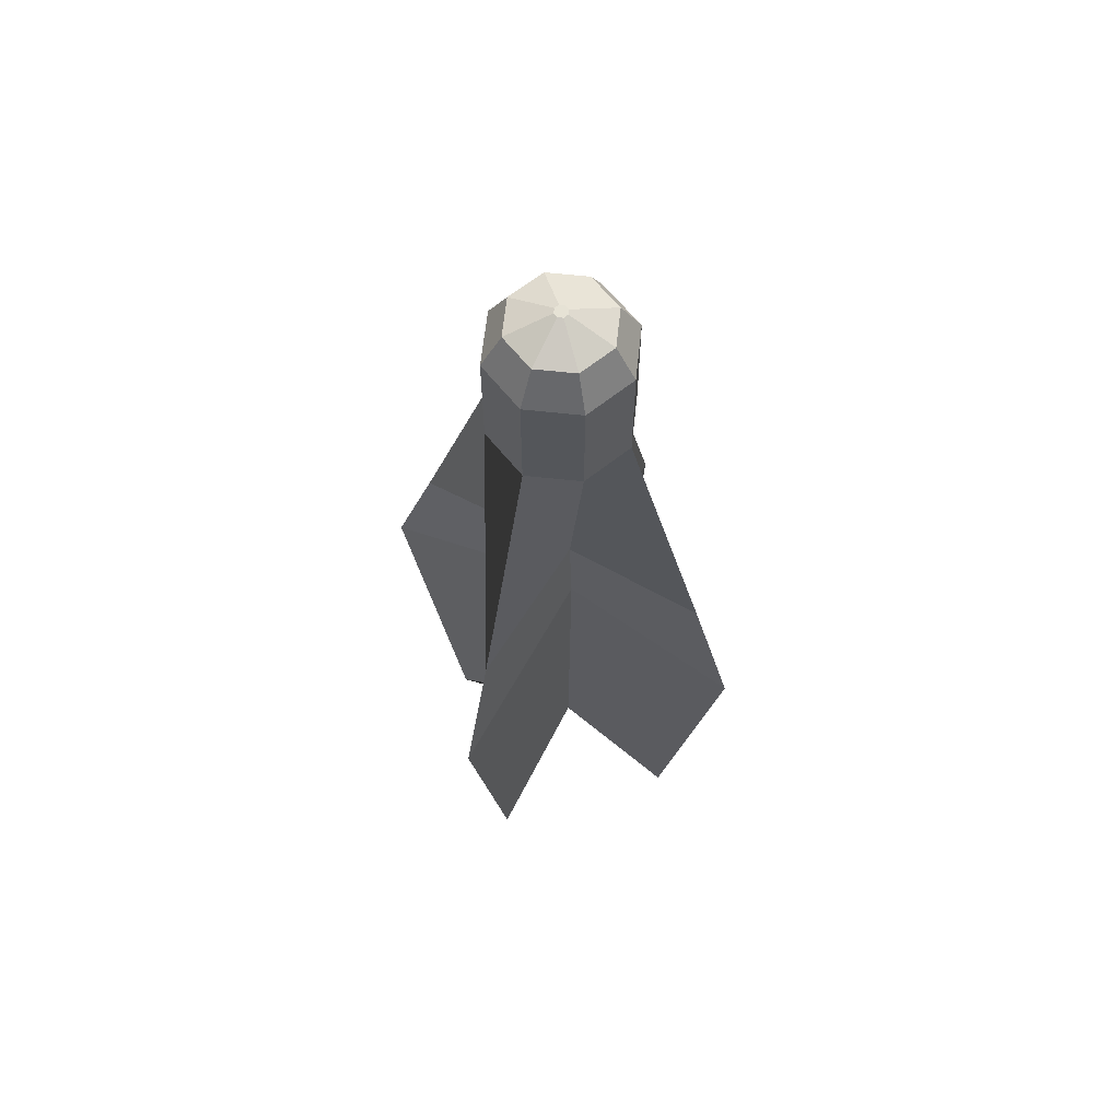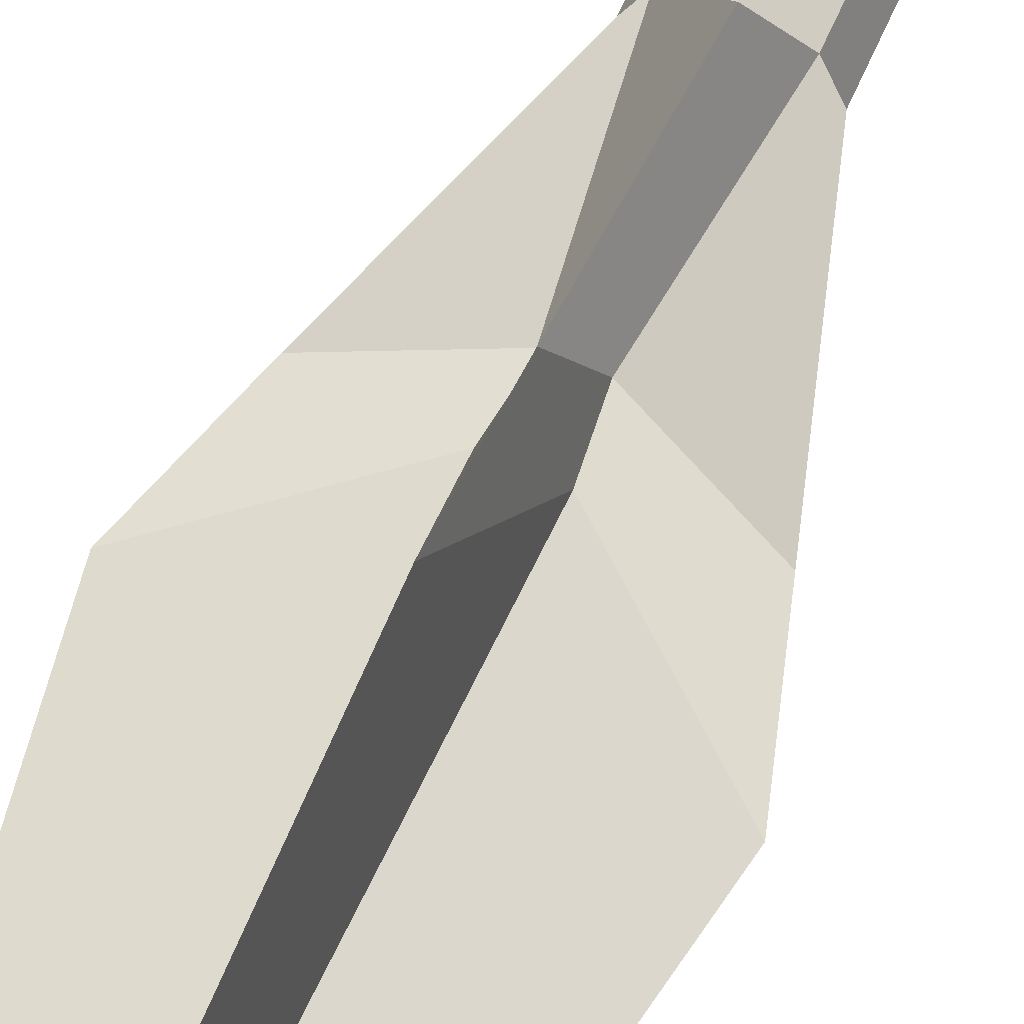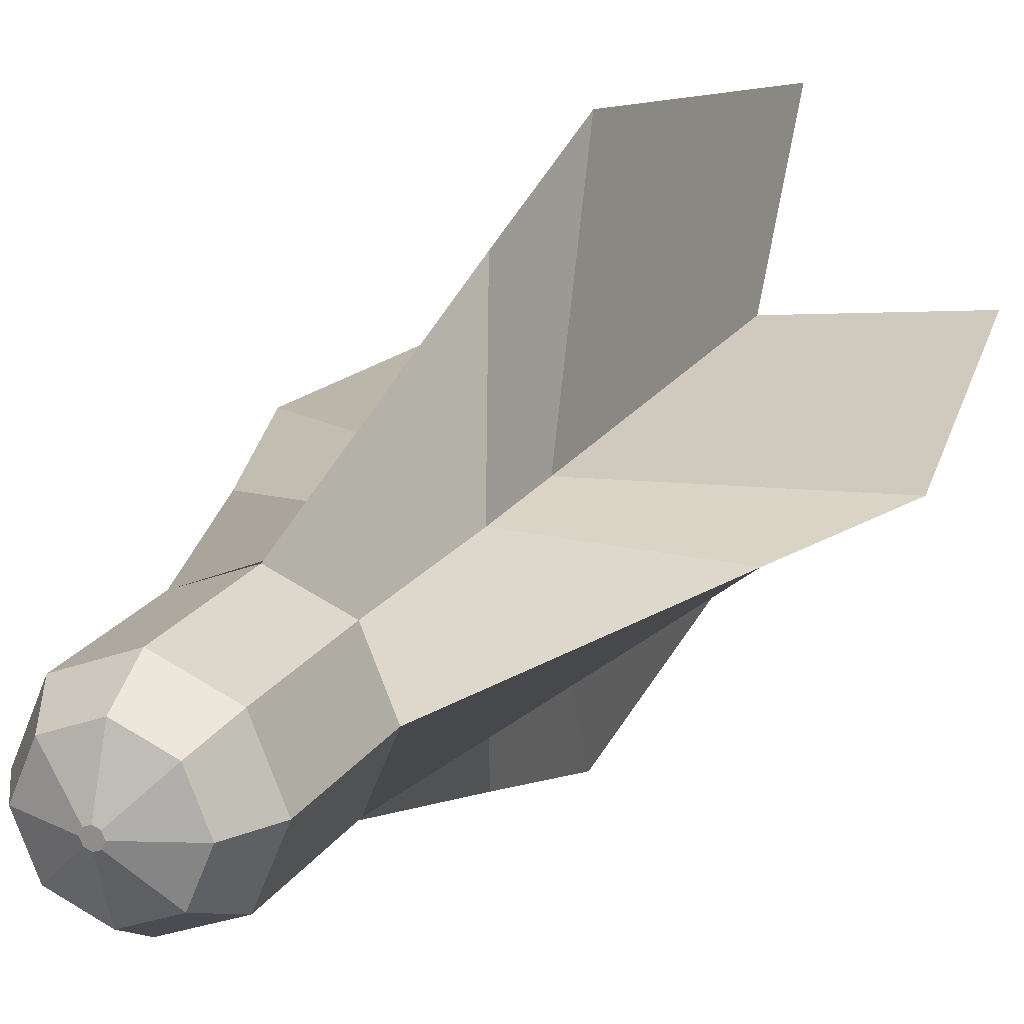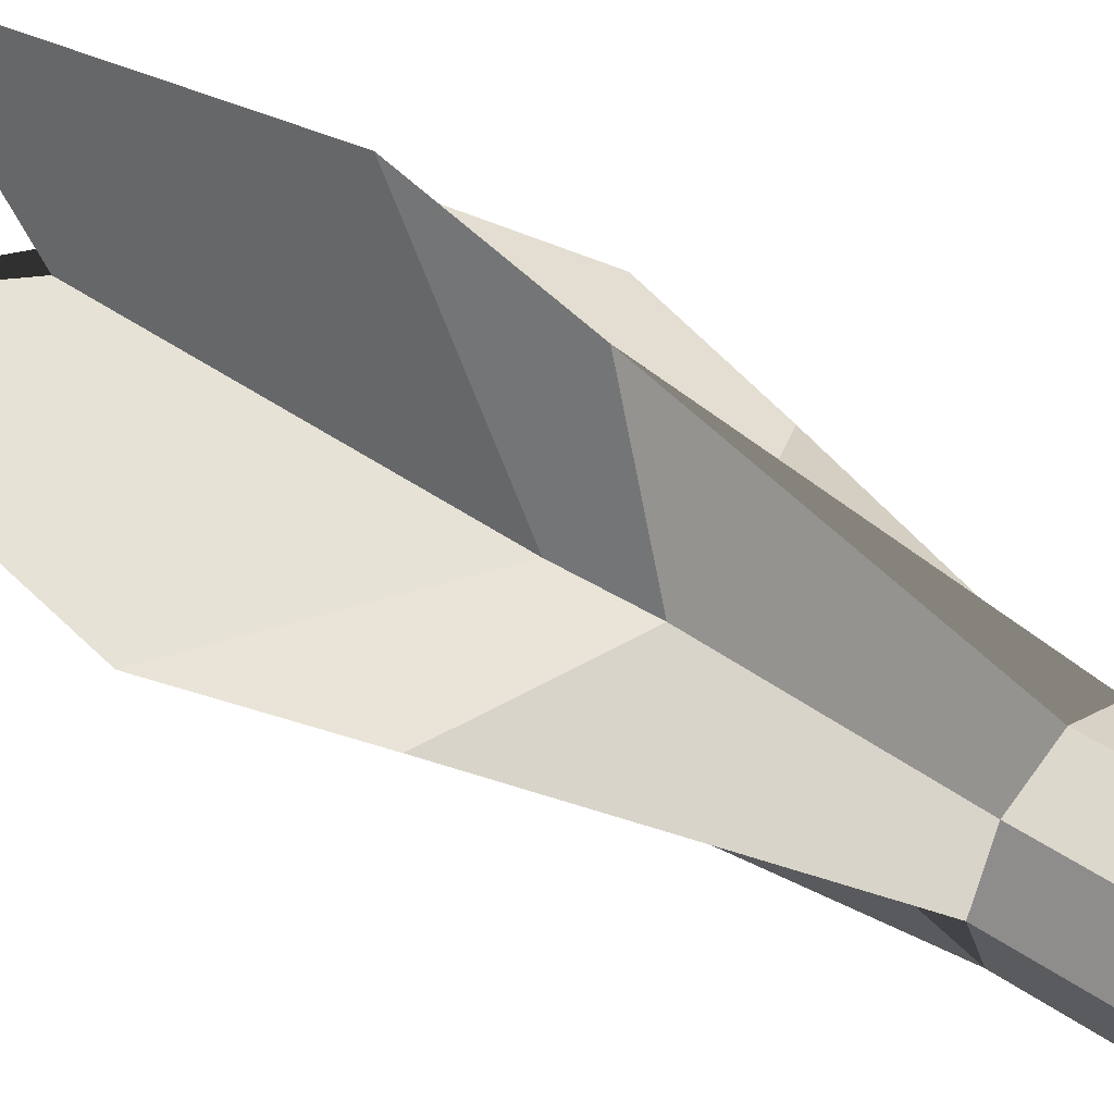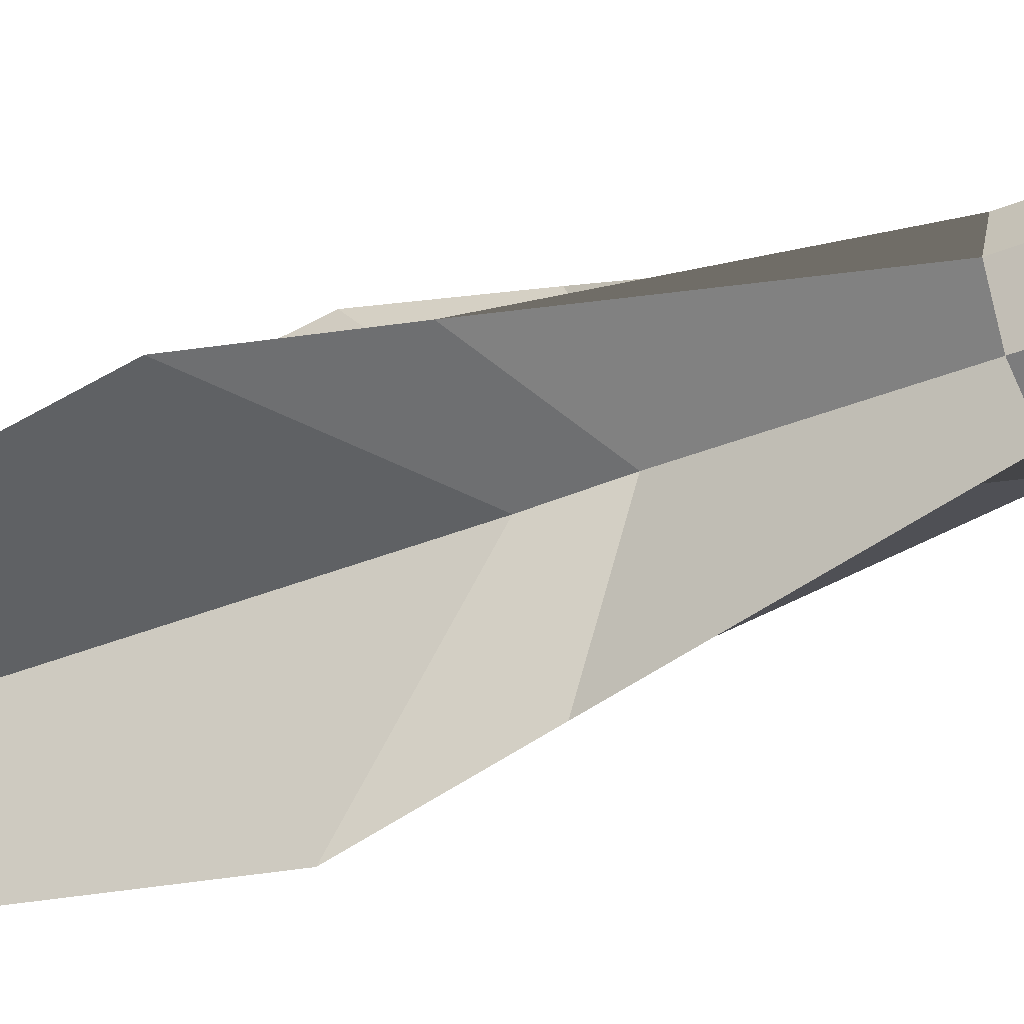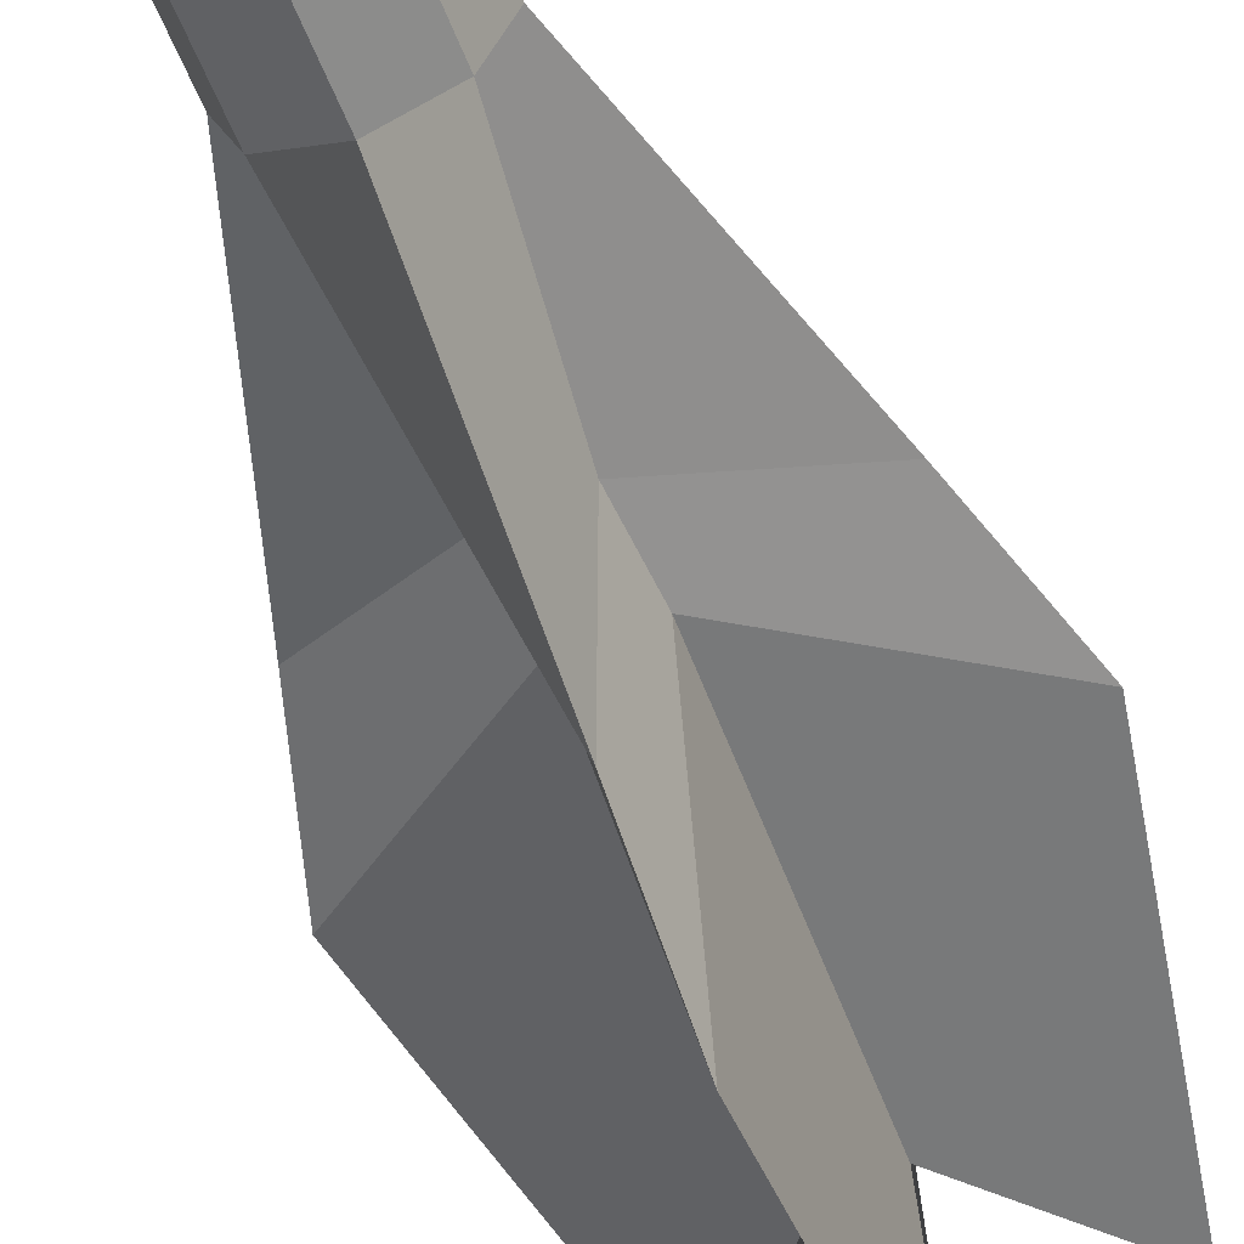
<metadata>
{"format":"obj","ext":"obj","renderer":"f3d","projection":"perspective","resolution":1024,"background":"white","views":[{"elev":64.0,"azim":-61.3,"up":"+Y"},{"elev":68.6,"azim":24.6,"up":"+Z"},{"elev":19.6,"azim":-156.8,"up":"+Z"},{"elev":42.9,"azim":129.6,"up":"+Z"},{"elev":-40.1,"azim":116.6,"up":"+Z"},{"elev":-55.8,"azim":-159.1,"up":"+Z"}]}
</metadata>
<code>
o Cylinder.001
v 0 3.226 0.361
v 0 2.639 0.361
v -0.2553 3.226 0.2553
v -0.2553 2.639 0.2553
v -0.361 3.226 -0
v -0.361 2.639 -0
v -0.2553 3.226 -0.2553
v -0.2553 2.639 -0.2553
v 0 3.226 -0.361
v 0 2.639 -0.361
v 0.2553 3.226 -0.2553
v 0.2553 2.639 -0.2553
v 0.361 3.226 0
v 0.361 2.639 0
v 0.2553 3.226 0.2553
v 0.2553 2.639 0.2553
v -0 3.408 0.2612
v -0.1847 3.408 0.1847
v -0.2612 3.408 -0
v -0.1847 3.408 -0.1847
v 0 3.408 -0.2612
v 0.1847 3.408 -0.1847
v 0.2612 3.408 0
v 0.1847 3.408 0.1847
v -0 3.492 0.03368
v -0.02381 3.492 0.02381
v -0.03368 3.492 -0
v -0.02381 3.492 -0.02381
v -0 3.492 -0.03368
v 0.02381 3.492 -0.02381
v 0.03368 3.492 0
v 0.02381 3.492 0.02381
v 0 1.277 0.7811
v -0.1083 1.55 0.1083
v -0.7811 1.277 -0
v -0.1083 1.55 -0.1083
v 0 1.277 -0.7811
v 0.1083 1.55 -0.1083
v 0.7811 1.277 0
v 0.1083 1.55 0.1083
v 0 -1.264 0.6833
v -0.1083 -0.5592 0.1083
v -0.6833 -1.264 -0
v -0.1083 -0.5592 -0.1083
v 0 -1.264 -0.6833
v 0.1083 -0.5592 -0.1083
v 0.6833 -1.264 0
v 0.1083 -0.5592 0.1083
v -1.003 0.5364 -0.008281
v -0.1451 1.19 -0.1566
v 0.003279 0.5364 0.9981
v -0.1451 1.19 0.1401
v 0.1516 1.19 0.1401
v 0.1516 1.19 -0.1566
v 1.01 0.5364 -0.008281
v 0.003279 0.5364 -1.015
f 1 3 4 2
f 3 5 6 4
f 5 7 8 6
f 7 9 10 8
f 9 11 12 10
f 11 13 14 12
f 12 38 37 10
f 13 15 16 14
f 15 1 2 16
f 7 20 21 9
f 18 26 27 19
f 13 23 24 15
f 3 18 19 5
f 9 21 22 11
f 15 24 17 1
f 1 17 18 3
f 5 19 20 7
f 11 22 23 13
f 25 32 31 30 29 28 27 26
f 23 31 32 24
f 21 29 30 22
f 19 27 28 20
f 17 25 26 18
f 24 32 25 17
f 22 30 31 23
f 20 28 29 21
f 50 44 43 49
f 2 33 40 16
f 4 34 33 2
f 8 36 35 6
f 14 39 38 12
f 10 37 36 8
f 16 40 39 14
f 6 35 34 4
f 42 43 44 45 46 47 48 41
f 52 42 41 51
f 51 41 48 53
f 55 47 46 54
f 56 45 44 50
f 49 43 42 52
f 53 48 47 55
f 54 46 45 56
f 38 54 56 37
f 40 53 55 39
f 35 49 52 34
f 37 56 50 36
f 39 55 54 38
f 33 51 53 40
f 34 52 51 33
f 36 50 49 35

</code>
